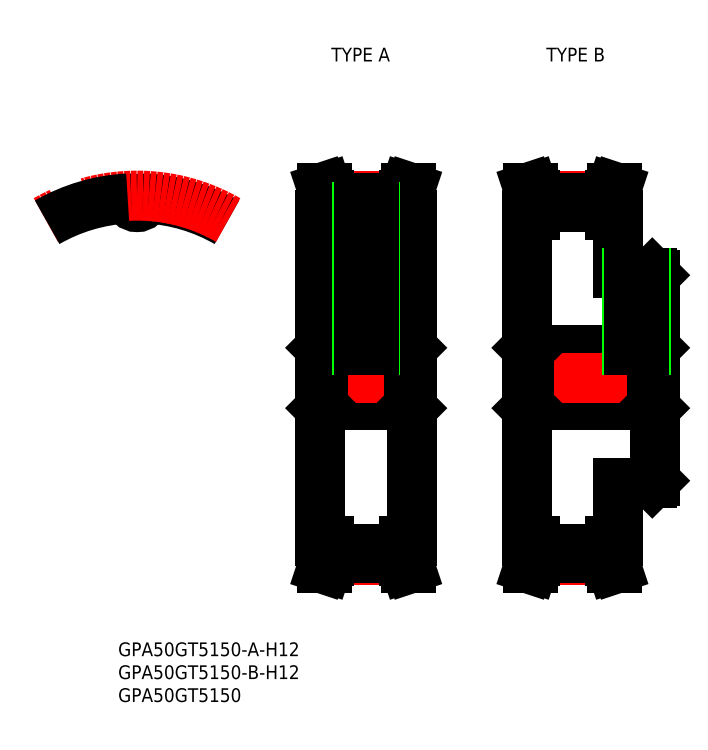
<metadata>
{"format":"dxf","ext":"dxf","renderer":"ezdxf+matplotlib","layout":"modelspace","background":"white","min_lineweight":24,"dpi":150}
</metadata>
<code>
0
SECTION
2
ENTITIES
0
INSERT
8
0
2
*U2
10
0
20
0
30
0
0
INSERT
8
0
2
*U3
10
0
20
0
30
0
0
INSERT
8
0
2
*U4
10
0
20
0
30
0
0
INSERT
8
0
2
*U5
10
0
20
0
30
0
0
INSERT
8
0
2
*U6
10
0
20
0
30
0
0
LINE
8
CENTER
10
-2.5e-15
20
35.29
30
0
11
-2.5e-15
21
41.79
31
0
0
ARC
8
0
10
2.021
20
38.88
30
0
40
0.2895
50
87.02
51
175.8
0
ARC
8
0
10
-2.7e-15
20
39.03
30
0
40
1.737
50
184.2
51
355.8
0
ARC
8
0
10
-2.021
20
38.88
30
0
40
0.2895
50
4.216
51
92.98
0
ARC
8
0
10
0
20
0
30
0
40
39.22
50
60
51
87.02
0
ARC
8
CENTER
10
0
20
0
30
0
40
39.79
50
60
51
120
0
ARC
8
0
10
0
20
0
30
0
40
39.22
50
92.98
51
120
0
LINE
8
0
10
40
20
35.5
30
0
11
40
21
-35.5
31
0
0
LINE
8
0
10
60
20
35.5
30
0
11
60
21
-35.5
31
0
0
LINE
8
CENTER
10
41.85
20
-39.79
30
0
11
58.15
21
-39.79
31
0
0
LINE
8
0
10
41.85
20
-37.29
30
0
11
58.15
21
-37.29
31
0
0
LINE
8
0
10
41.85
20
-39.22
30
0
11
58.15
21
-39.22
31
0
0
LINE
8
0
10
40.58
20
-6
30
0
11
59.42
21
-6
31
0
0
LINE
8
0
10
40.58
20
6
30
0
11
59.42
21
6
31
0
0
LINE
8
CENTER
10
38
20
-7.1e-15
30
0
11
62
21
-7.1e-15
31
0
0
LINE
8
0
10
40
20
-6.579
30
0
11
40.58
21
-6
31
0
0
LINE
8
0
10
40
20
6.579
30
0
11
40.58
21
6
31
0
0
LINE
8
0
10
60
20
-6.579
30
0
11
59.42
21
-6
31
0
0
LINE
8
0
10
60
20
6.579
30
0
11
59.42
21
6
31
0
0
LINE
8
CENTER
10
41.85
20
39.79
30
0
11
58.15
21
39.79
31
0
0
LINE
8
0
10
41.85
20
37.29
30
0
11
58.15
21
37.29
31
0
0
LINE
8
0
10
41.85
20
39.22
30
0
11
58.15
21
39.22
31
0
0
LINE
8
0
10
41.85
20
40
30
0
11
41.85
21
35.5
31
0
0
LINE
8
0
10
40.85
20
39.84
30
0
11
40.85
21
35.5
31
0
0
LINE
8
0
10
41.85
20
35.5
30
0
11
40
21
35.5
31
0
0
LINE
8
0
10
40.3
20
41.5
30
0
11
41.35
21
41.5
31
0
0
LINE
8
0
10
40.85
20
39.84
30
0
11
40.3
21
41.5
31
0
0
LINE
8
0
10
41.85
20
40
30
0
11
41.35
21
41.5
31
0
0
LINE
8
0
10
41.85
20
-40
30
0
11
41.85
21
-35.5
31
0
0
LINE
8
0
10
40.85
20
-39.84
30
0
11
40.85
21
-35.5
31
0
0
LINE
8
0
10
41.85
20
-35.5
30
0
11
40
21
-35.5
31
0
0
LINE
8
0
10
40.3
20
-41.5
30
0
11
41.35
21
-41.5
31
0
0
LINE
8
0
10
40.85
20
-39.84
30
0
11
40.3
21
-41.5
31
0
0
LINE
8
0
10
41.85
20
-40
30
0
11
41.35
21
-41.5
31
0
0
LINE
8
0
10
40.58
20
-6
30
0
11
40.58
21
6
31
0
0
LINE
8
0
10
58.15
20
40
30
0
11
58.15
21
35.5
31
0
0
LINE
8
0
10
59.15
20
39.84
30
0
11
59.15
21
35.5
31
0
0
LINE
8
0
10
58.15
20
35.5
30
0
11
60
21
35.5
31
0
0
LINE
8
0
10
59.7
20
41.5
30
0
11
58.65
21
41.5
31
0
0
LINE
8
0
10
59.7
20
41.5
30
0
11
59.15
21
39.84
31
0
0
LINE
8
0
10
58.65
20
41.5
30
0
11
58.15
21
40
31
0
0
LINE
8
0
10
58.15
20
-40
30
0
11
58.15
21
-35.5
31
0
0
LINE
8
0
10
59.15
20
-39.84
30
0
11
59.15
21
-35.5
31
0
0
LINE
8
0
10
58.15
20
-35.5
30
0
11
60
21
-35.5
31
0
0
LINE
8
0
10
59.7
20
-41.5
30
0
11
58.65
21
-41.5
31
0
0
LINE
8
0
10
59.7
20
-41.5
30
0
11
59.15
21
-39.84
31
0
0
LINE
8
0
10
58.65
20
-41.5
30
0
11
58.15
21
-40
31
0
0
LINE
8
0
10
59.42
20
6
30
0
11
59.42
21
-6
31
0
0
LINE
8
0
10
85
20
35.5
30
0
11
85
21
-35.5
31
0
0
LINE
8
0
10
105
20
35.5
30
0
11
105
21
23
31
0
0
LINE
8
CENTER
10
86.85
20
-39.79
30
0
11
103.2
21
-39.79
31
0
0
LINE
8
0
10
86.85
20
-37.29
30
0
11
103.1
21
-37.29
31
0
0
LINE
8
0
10
86.85
20
-39.22
30
0
11
103.1
21
-39.22
31
0
0
LINE
8
0
10
85.58
20
-6
30
0
11
112.4
21
-6
31
0
0
LINE
8
0
10
85.58
20
6
30
0
11
112.4
21
6
31
0
0
LINE
8
CENTER
10
83
20
5.3e-15
30
0
11
115
21
5.3e-15
31
0
0
LINE
8
0
10
85
20
-6.579
30
0
11
85.58
21
-6
31
0
0
LINE
8
0
10
85
20
6.579
30
0
11
85.58
21
6
31
0
0
LINE
8
CENTER
10
86.85
20
39.79
30
0
11
103.2
21
39.79
31
0
0
LINE
8
0
10
86.85
20
37.29
30
0
11
103.1
21
37.29
31
0
0
LINE
8
0
10
86.85
20
39.22
30
0
11
103.1
21
39.22
31
0
0
LINE
8
0
10
86.85
20
40
30
0
11
86.85
21
35.5
31
0
0
LINE
8
0
10
85.85
20
39.84
30
0
11
85.85
21
35.5
31
0
0
LINE
8
0
10
86.85
20
35.5
30
0
11
85
21
35.5
31
0
0
LINE
8
0
10
85.3
20
41.5
30
0
11
86.35
21
41.5
31
0
0
LINE
8
0
10
85.85
20
39.84
30
0
11
85.3
21
41.5
31
0
0
LINE
8
0
10
86.85
20
40
30
0
11
86.35
21
41.5
31
0
0
LINE
8
0
10
86.85
20
-40
30
0
11
86.85
21
-35.5
31
0
0
LINE
8
0
10
85.85
20
-39.84
30
0
11
85.85
21
-35.5
31
0
0
LINE
8
0
10
86.85
20
-35.5
30
0
11
85
21
-35.5
31
0
0
LINE
8
0
10
85.3
20
-41.5
30
0
11
86.35
21
-41.5
31
0
0
LINE
8
0
10
85.85
20
-39.84
30
0
11
85.3
21
-41.5
31
0
0
LINE
8
0
10
86.85
20
-40
30
0
11
86.35
21
-41.5
31
0
0
LINE
8
0
10
85.58
20
-6
30
0
11
85.58
21
6
31
0
0
LINE
8
0
10
103.2
20
40
30
0
11
103.1
21
35.5
31
0
0
LINE
8
0
10
104.1
20
39.84
30
0
11
104.1
21
35.5
31
0
0
LINE
8
0
10
103.1
20
35.5
30
0
11
105
21
35.5
31
0
0
LINE
8
0
10
104.7
20
41.5
30
0
11
103.6
21
41.5
31
0
0
LINE
8
0
10
104.7
20
41.5
30
0
11
104.1
21
39.84
31
0
0
LINE
8
0
10
103.6
20
41.5
30
0
11
103.2
21
40
31
0
0
LINE
8
0
10
103.2
20
-40
30
0
11
103.1
21
-35.5
31
0
0
LINE
8
0
10
104.1
20
-39.84
30
0
11
104.1
21
-35.5
31
0
0
LINE
8
0
10
103.1
20
-35.5
30
0
11
105
21
-35.5
31
0
0
LINE
8
0
10
104.7
20
-41.5
30
0
11
103.6
21
-41.5
31
0
0
LINE
8
0
10
104.7
20
-41.5
30
0
11
104.1
21
-39.84
31
0
0
LINE
8
0
10
103.6
20
-41.5
30
0
11
103.2
21
-40
31
0
0
LINE
8
0
10
113
20
-6.579
30
0
11
112.4
21
-6
31
0
0
LINE
8
0
10
113
20
6.579
30
0
11
112.4
21
6
31
0
0
LINE
8
0
10
112.4
20
6
30
0
11
112.4
21
-6
31
0
0
LINE
8
0
10
113
20
22.42
30
0
11
113
21
-22.42
31
0
0
LINE
8
0
10
112.4
20
-23
30
0
11
105
21
-23
31
0
0
LINE
8
0
10
112.4
20
23
30
0
11
105
21
23
31
0
0
LINE
8
0
10
112.4
20
23
30
0
11
113
21
22.42
31
0
0
LINE
8
0
10
112.4
20
-23
30
0
11
113
21
-22.42
31
0
0
LINE
8
0
10
105
20
-23
30
0
11
105
21
-35.5
31
0
0
LINE
8
CENTER
10
50
20
39.29
30
0
11
50
21
4
31
0
0
LINE
8
0
10
48
20
37.29
30
0
11
48
21
6
31
0
0
LINE
8
0
10
52
20
37.29
30
0
11
52
21
6
31
0
0
LINE
8
0
10
48.38
20
37.29
30
0
11
48.38
21
6
31
0
0
LINE
8
0
10
51.62
20
37.29
30
0
11
51.62
21
6
31
0
0
LINE
8
CENTER
10
109
20
25
30
0
11
109
21
4
31
0
0
LINE
8
0
10
107
20
23
30
0
11
107
21
6
31
0
0
LINE
8
0
10
111
20
23
30
0
11
111
21
6
31
0
0
LINE
8
0
10
107.4
20
23
30
0
11
107.4
21
6
31
0
0
LINE
8
0
10
110.6
20
23
30
0
11
110.6
21
6
31
0
0
ENDSEC
0
EOF

</code>
